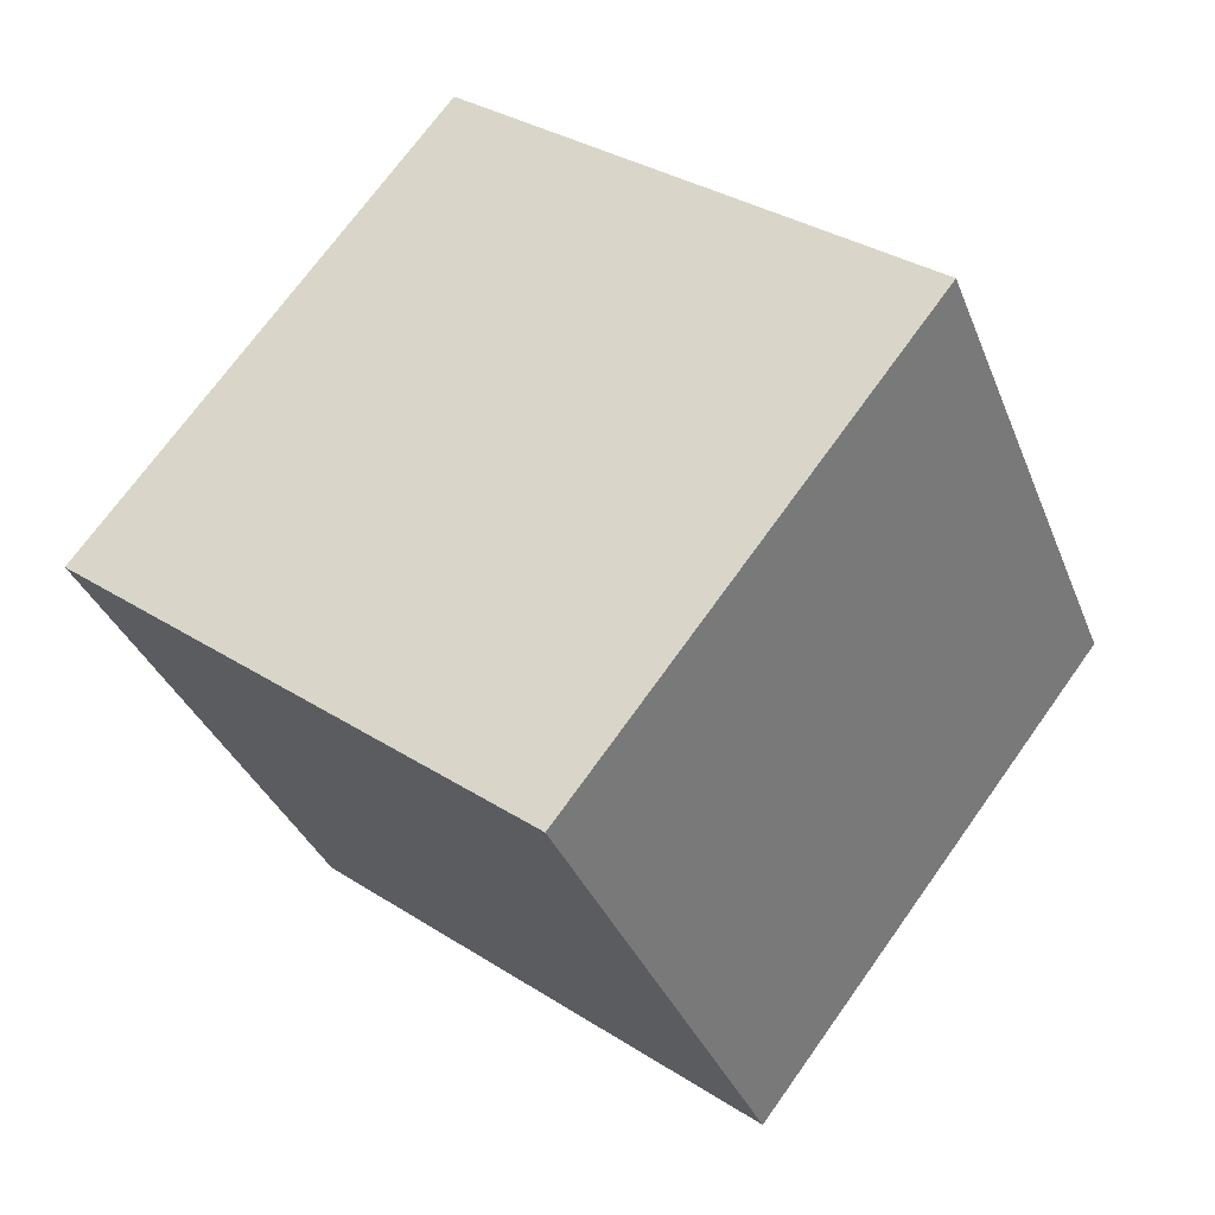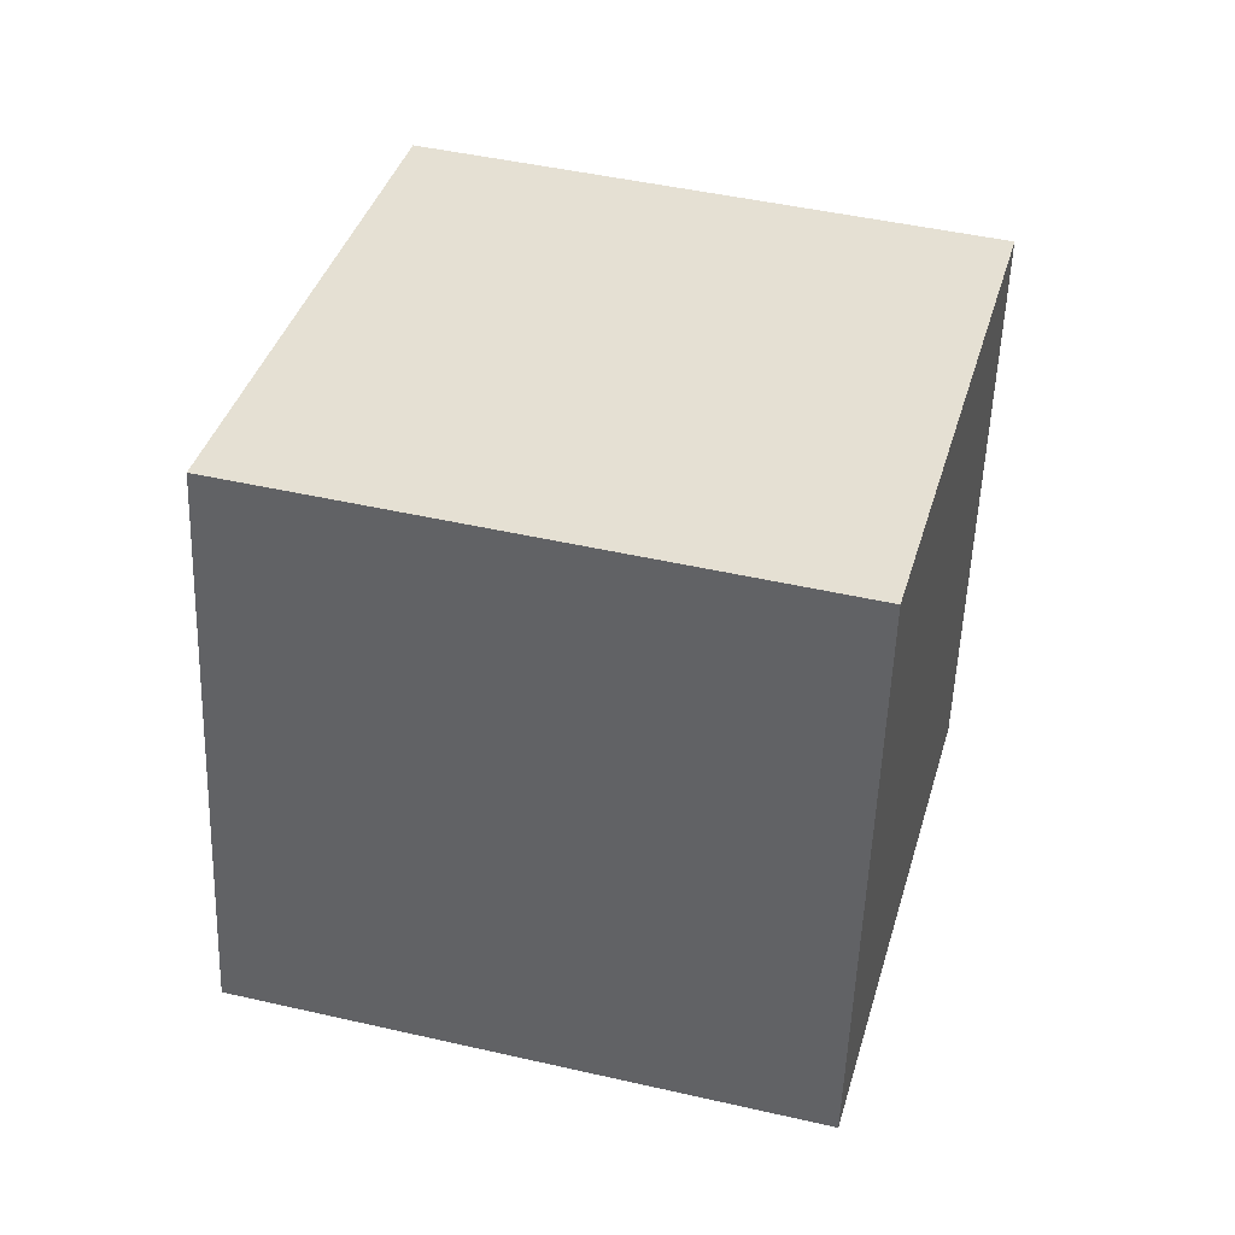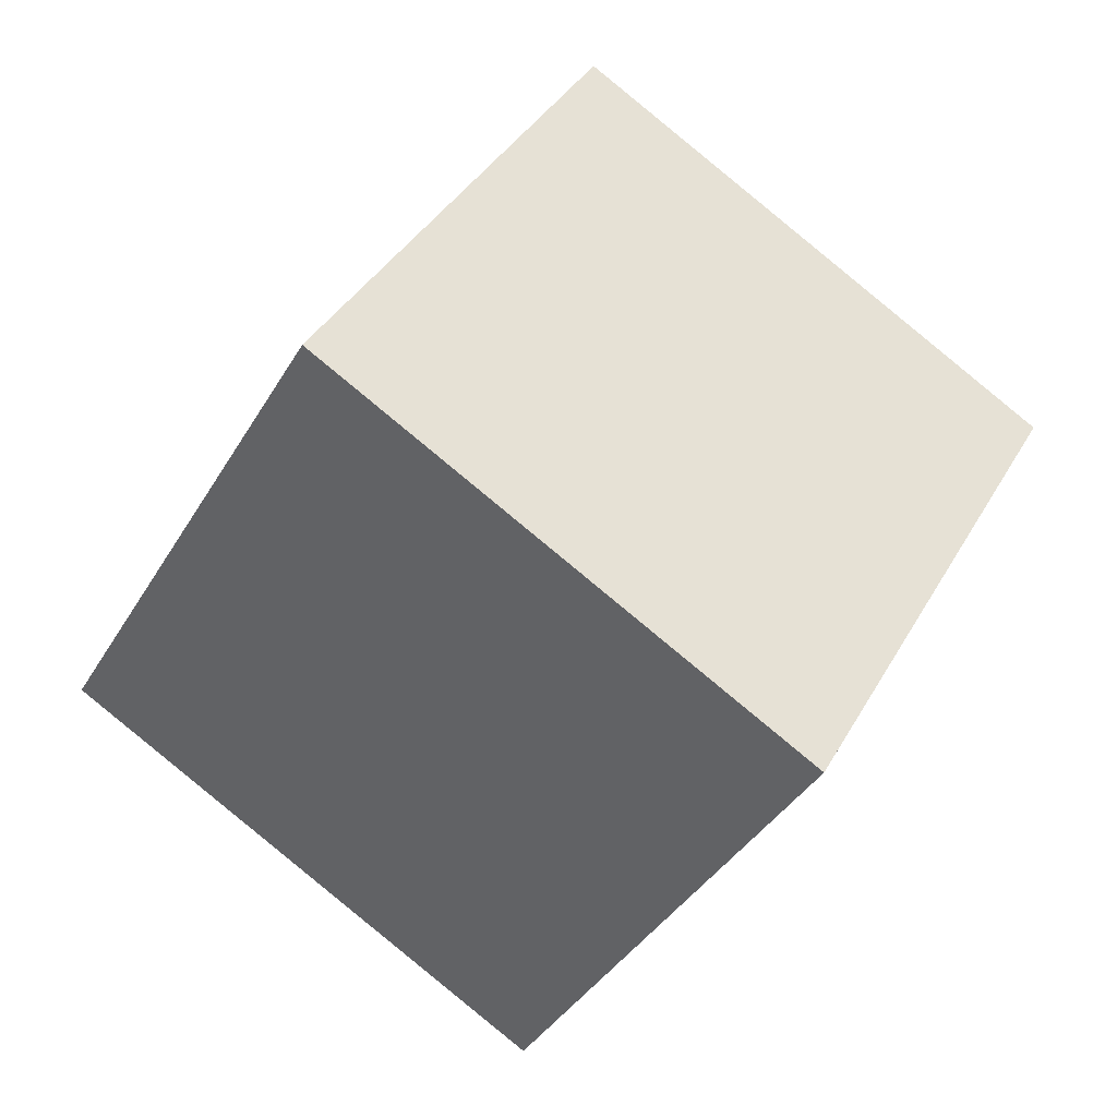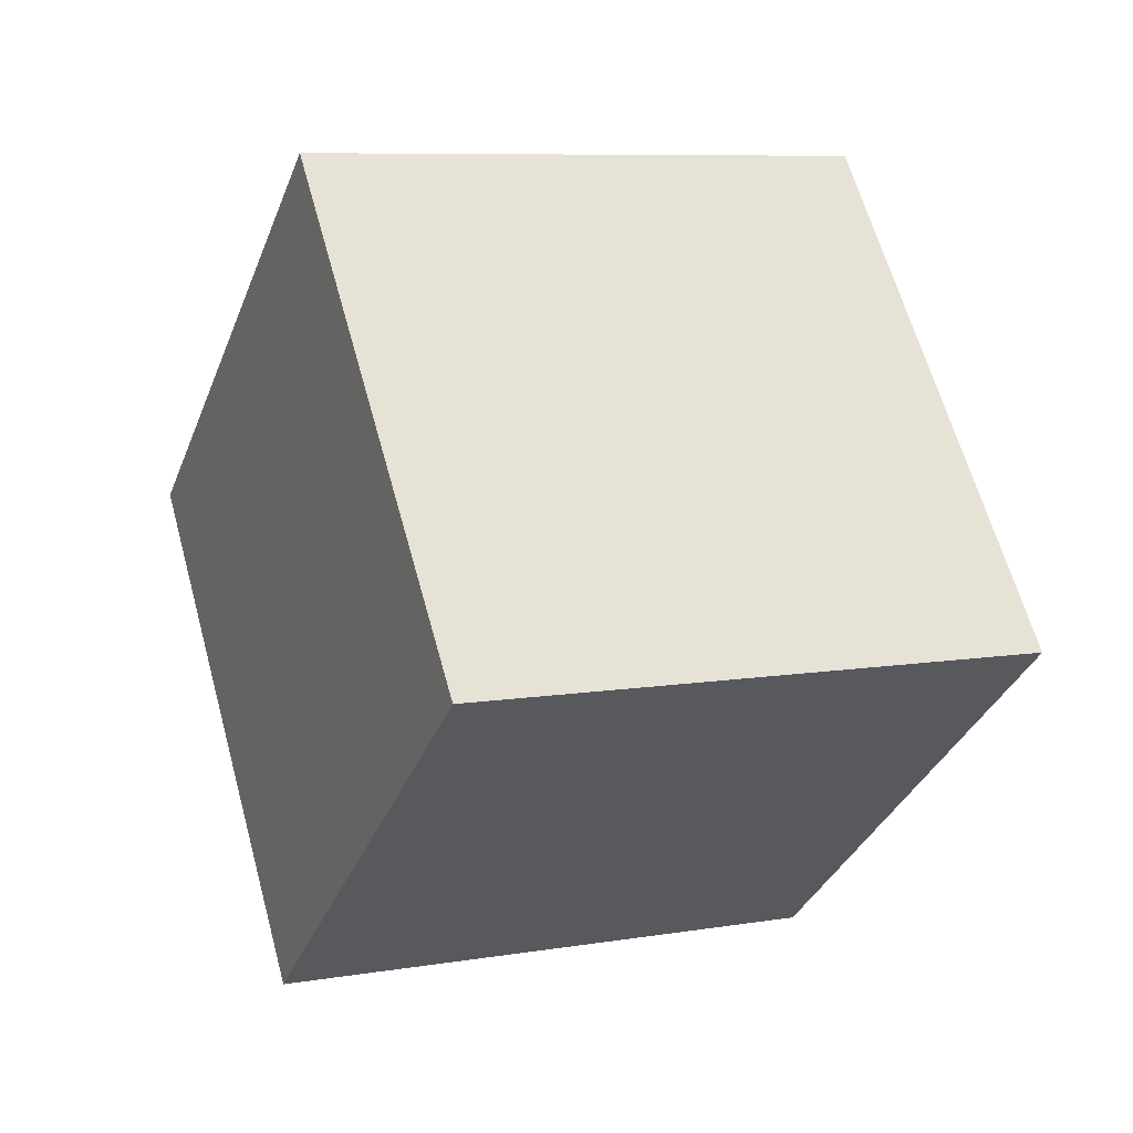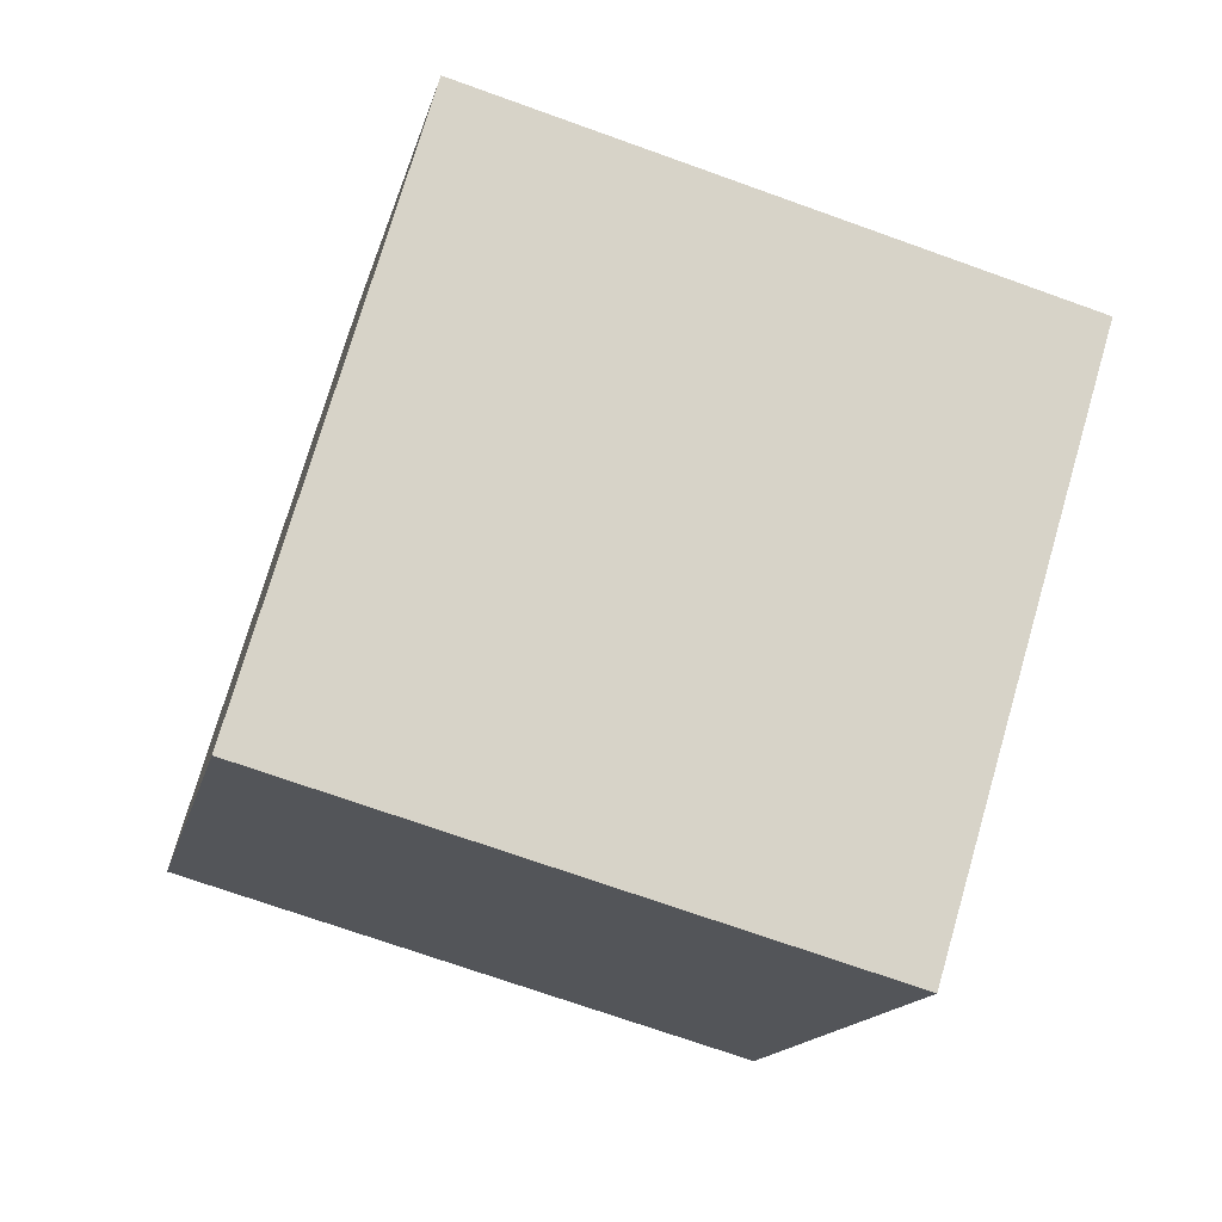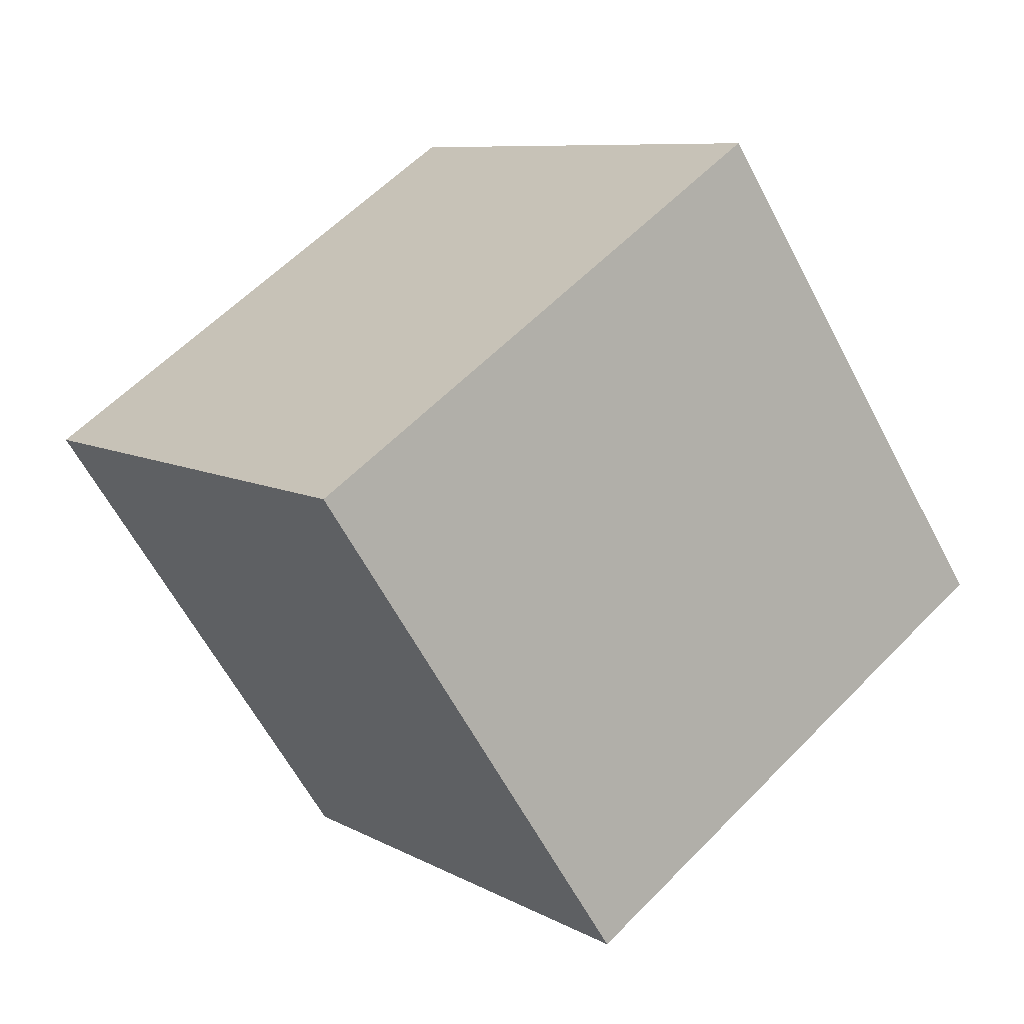
<metadata>
{"format":"obj","ext":"obj","renderer":"f3d","projection":"perspective","resolution":1024,"background":"white","views":[{"elev":-26.7,"azim":109.5,"up":"+Y"},{"elev":73.2,"azim":13.3,"up":"+Y"},{"elev":-78.0,"azim":141.2,"up":"+Y"},{"elev":25.4,"azim":156.3,"up":"+Y"},{"elev":-69.9,"azim":-12.8,"up":"+Z"},{"elev":-69.2,"azim":-62.2,"up":"+Y"}]}
</metadata>
<code>
o Cube
v 0.5108 -0.05608 0.6971
v 0.5821 -0.6301 -0.1187
v 0.4816 0.1794 -0.6971
v 0.4102 0.7534 0.1187
v -0.4816 -0.1794 0.6971
v -0.4102 -0.7534 -0.1187
v -0.5108 0.05608 -0.6971
v -0.5821 0.6301 0.1187
f 2 4 1
f 8 6 5
f 5 2 1
f 6 3 2
f 3 8 4
f 1 8 5
f 2 3 4
f 8 7 6
f 5 6 2
f 6 7 3
f 3 7 8
f 1 4 8

</code>
